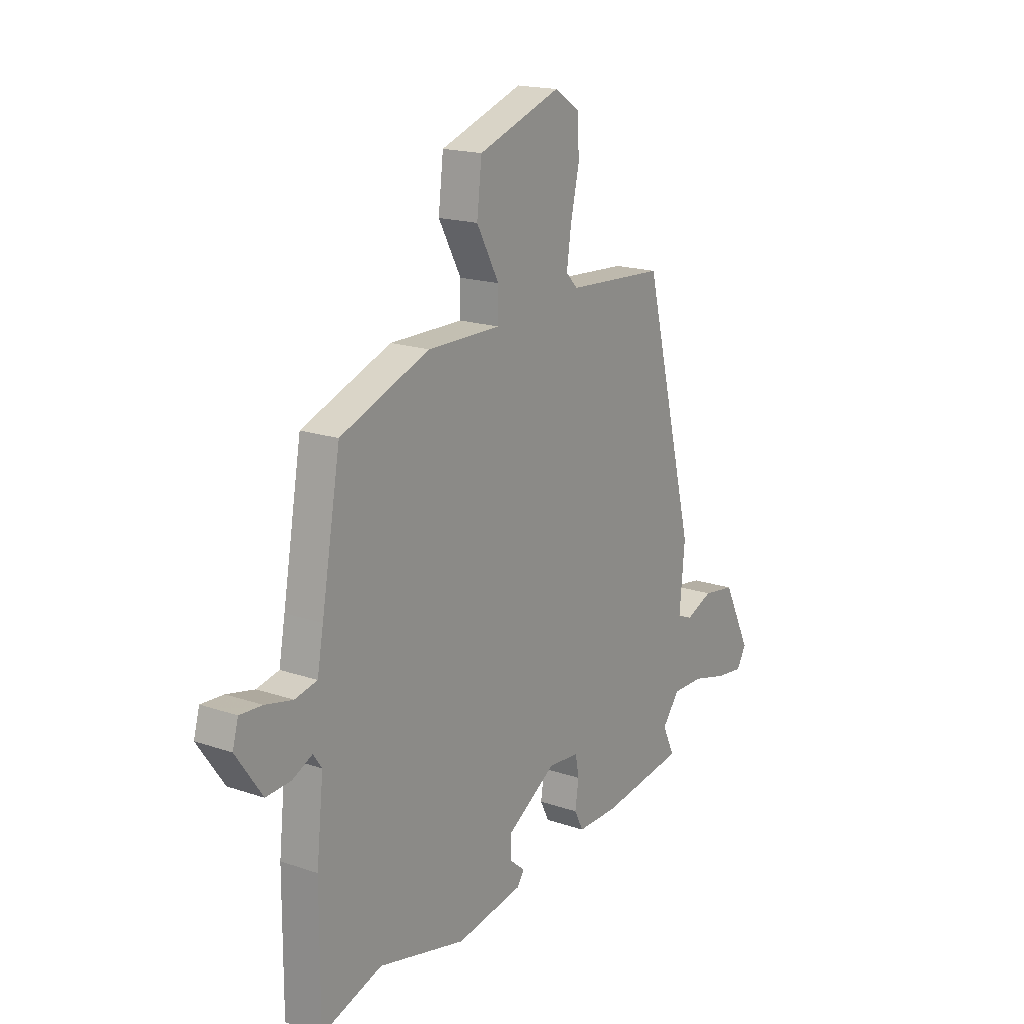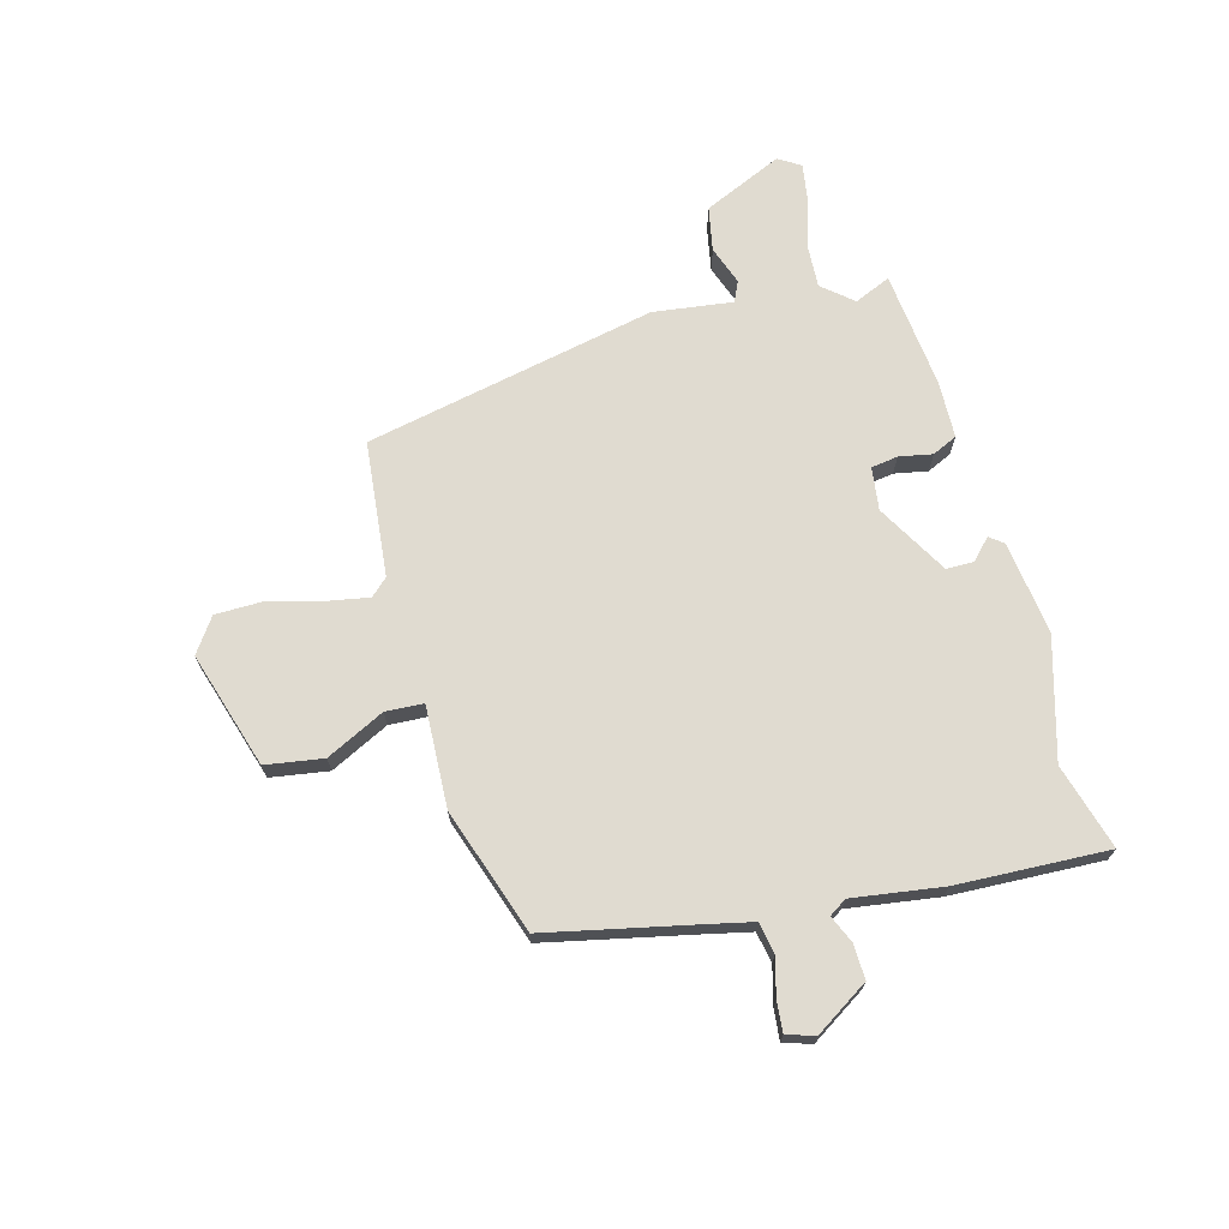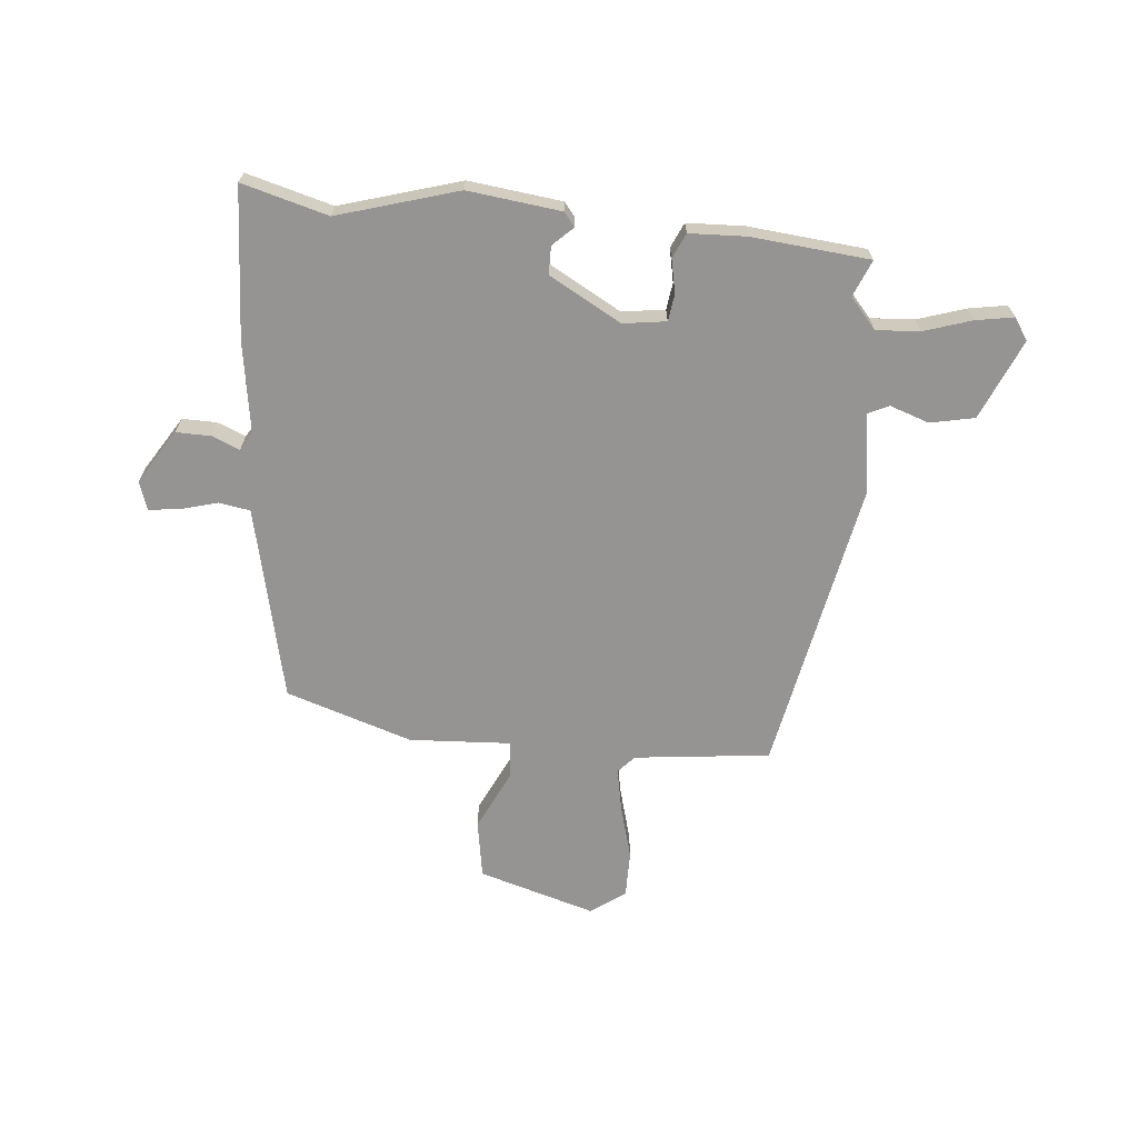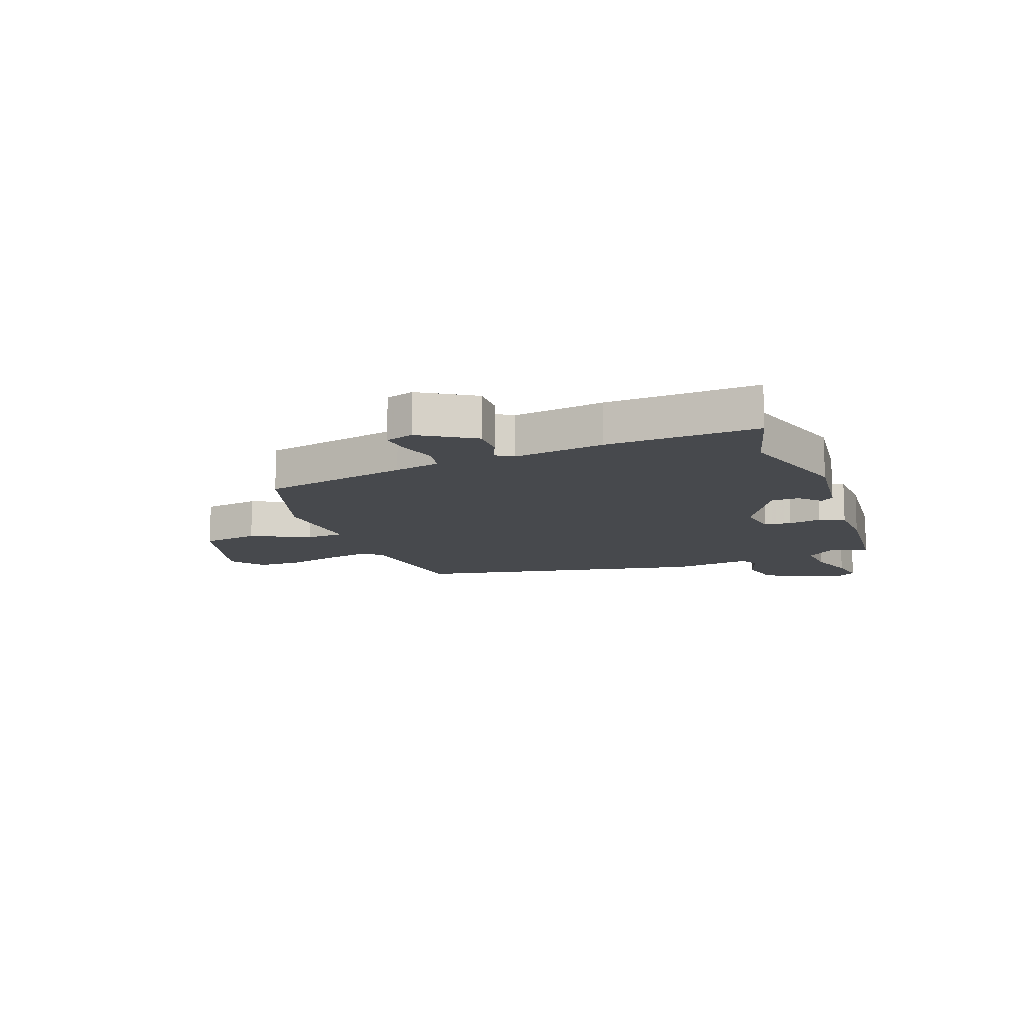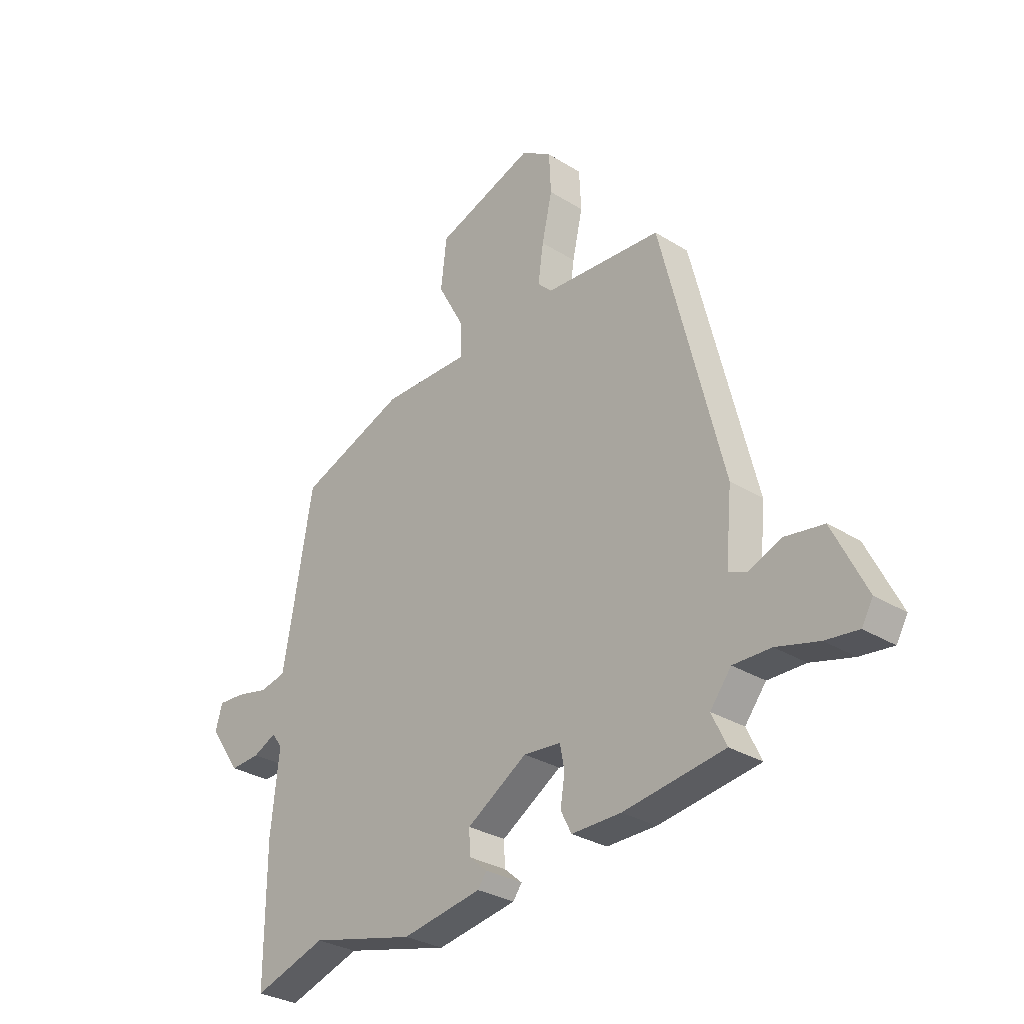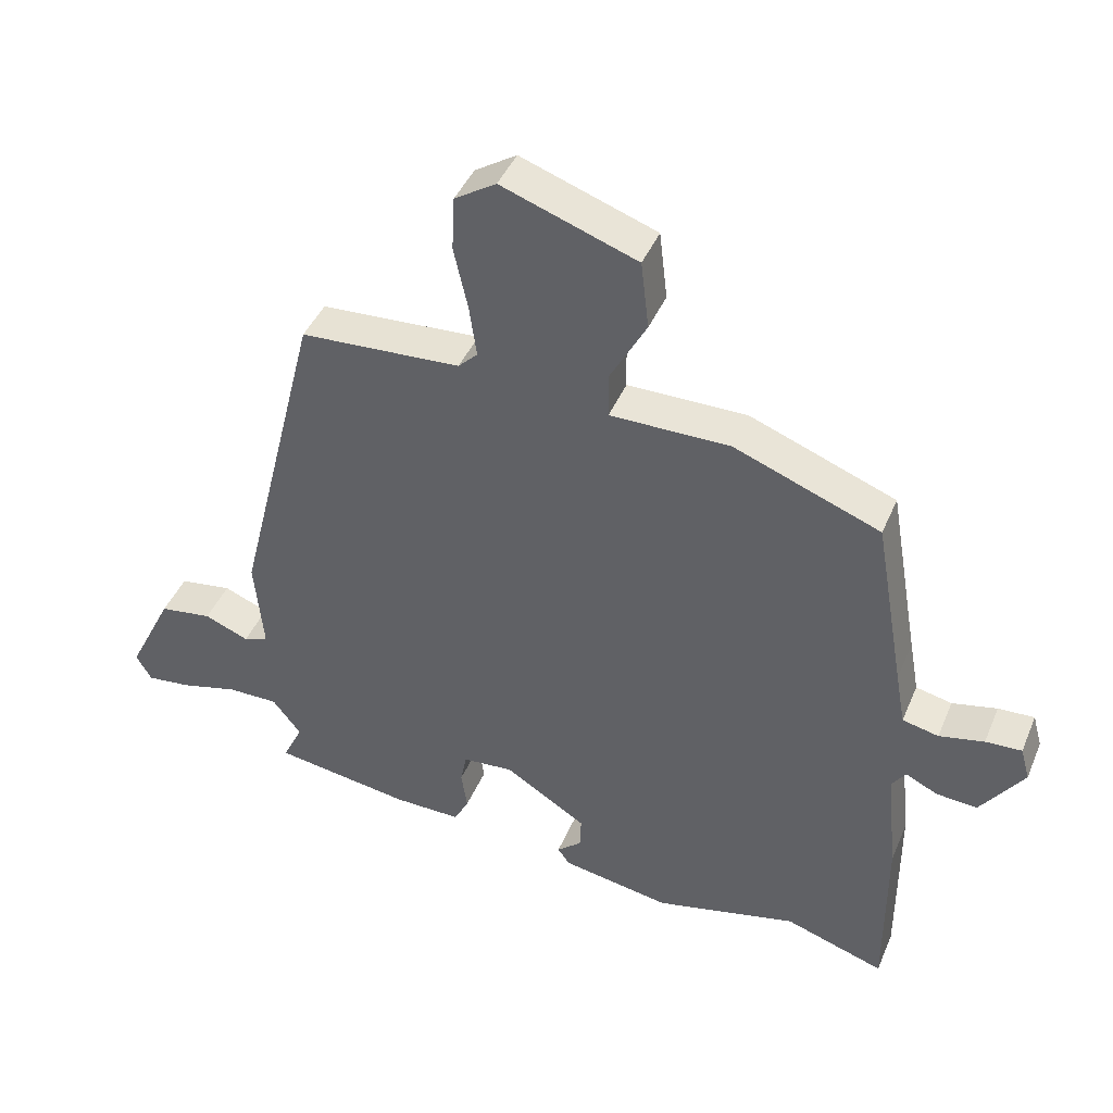
<metadata>
{"format":"obj","ext":"obj","renderer":"f3d","projection":"perspective","resolution":1024,"background":"white","views":[{"elev":17.8,"azim":123.9,"up":"+Z"},{"elev":69.9,"azim":77.0,"up":"+Y"},{"elev":-67.2,"azim":177.5,"up":"+Y"},{"elev":-12.2,"azim":113.1,"up":"+Y"},{"elev":-30.1,"azim":-132.2,"up":"+Z"},{"elev":43.1,"azim":21.9,"up":"+Z"}]}
</metadata>
<code>
v 0.465 0.07 0.397
v 0.511 0.07 0.135
v 0.526 0.07 0.053
v 0.58 0.07 0.041
v 0.647 0.07 0.056
v 0.701 0.07 0.059
v 0.715 0.07 0.009
v 0.651 0.07 -0.083
v 0.59 0.07 -0.079
v 0.542 0.07 -0.056
v 0.521 0.07 -0.086
v 0.538 0.07 -0.246
v 0.539 0.07 -0.513
v 0.39 0.07 -0.464
v 0.176 0.07 -0.516
v 0.013 0.07 -0.488
v -0.005 0.07 -0.463
v 0.032 0.07 -0.431
v 0.034 0.07 -0.382
v -0.089 0.07 -0.305
v -0.165 0.07 -0.312
v -0.174 0.07 -0.359
v -0.165 0.07 -0.418
v -0.187 0.07 -0.461
v -0.288 0.07 -0.46
v -0.494 0.07 -0.43
v -0.464 0.07 -0.367
v -0.507 0.07 -0.312
v -0.584 0.07 -0.313
v -0.67 0.07 -0.336
v -0.737 0.07 -0.344
v -0.76 0.07 -0.304
v -0.692 0.07 -0.167
v -0.613 0.07 -0.155
v -0.546 0.07 -0.182
v -0.509 0.07 -0.167
v -0.522 0.07 -0.026
v -0.395 0.07 0.483
v -0.155 0.07 0.498
v -0.126 0.07 0.527
v -0.137 0.07 0.604
v -0.158 0.07 0.698
v -0.154 0.07 0.78
v -0.092 0.07 0.82
v 0.11 0.07 0.749
v 0.122 0.07 0.647
v 0.067 0.07 0.546
v 0.068 0.07 0.479
v 0.247 0.07 0.48
v 0.465 0 0.397
v 0.511 0 0.135
v 0.526 0 0.053
v 0.58 0 0.041
v 0.647 0 0.056
v 0.701 0 0.059
v 0.715 0 0.009
v 0.651 0 -0.083
v 0.59 0 -0.079
v 0.542 0 -0.056
v 0.521 0 -0.086
v 0.538 0 -0.246
v 0.539 0 -0.513
v 0.39 0 -0.464
v 0.176 0 -0.516
v 0.013 0 -0.488
v -0.005 0 -0.463
v 0.032 0 -0.431
v 0.034 0 -0.382
v -0.089 0 -0.305
v -0.165 0 -0.312
v -0.174 0 -0.359
v -0.165 0 -0.418
v -0.187 0 -0.461
v -0.288 0 -0.46
v -0.494 0 -0.43
v -0.464 0 -0.367
v -0.507 0 -0.312
v -0.584 0 -0.313
v -0.67 0 -0.336
v -0.737 0 -0.344
v -0.76 0 -0.304
v -0.692 0 -0.167
v -0.613 0 -0.155
v -0.546 0 -0.182
v -0.509 0 -0.167
v -0.522 0 -0.026
v -0.395 0 0.483
v -0.155 0 0.498
v -0.126 0 0.527
v -0.137 0 0.604
v -0.158 0 0.698
v -0.154 0 0.78
v -0.092 0 0.82
v 0.11 0 0.749
v 0.122 0 0.647
v 0.067 0 0.546
v 0.068 0 0.479
v 0.247 0 0.48
f 48 49 1 2
f 45 46 47
f 44 45 47
f 43 44 47
f 42 43 47
f 41 42 47
f 40 41 47 48
f 48 2 3
f 40 48 3
f 39 40 3
f 38 39 3
f 37 38 3
f 36 37 3
f 33 34 35
f 32 33 35
f 31 32 35
f 30 31 35
f 29 30 35
f 36 3 4
f 35 36 4
f 29 35 4
f 28 29 4
f 25 26 27
f 24 25 27
f 23 24 27
f 22 23 27
f 21 22 27 28
f 4 5 6
f 28 4 6
f 21 28 6
f 20 21 6
f 16 17 18
f 15 16 18
f 14 15 18
f 14 18 19
f 11 12 13 14
f 11 14 19 20
f 8 9 10
f 7 8 10
f 6 7 10
f 20 6 10
f 10 11 20
f 51 50 98 97
f 96 95 94
f 96 94 93
f 96 93 92
f 96 92 91
f 96 91 90
f 97 96 90 89
f 52 51 97
f 52 97 89
f 52 89 88
f 52 88 87
f 52 87 86
f 52 86 85
f 84 83 82
f 84 82 81
f 84 81 80
f 84 80 79
f 84 79 78
f 53 52 85
f 53 85 84
f 53 84 78
f 53 78 77
f 76 75 74
f 76 74 73
f 76 73 72
f 76 72 71
f 77 76 71 70
f 55 54 53
f 55 53 77
f 55 77 70
f 55 70 69
f 67 66 65
f 67 65 64
f 67 64 63
f 68 67 63
f 63 62 61 60
f 69 68 63 60
f 59 58 57
f 59 57 56
f 59 56 55
f 59 55 69
f 69 60 59
f 1 50 51 2
f 2 51 52 3
f 3 52 53 4
f 4 53 54 5
f 5 54 55 6
f 6 55 56 7
f 7 56 57 8
f 8 57 58 9
f 9 58 59 10
f 10 59 60 11
f 11 60 61 12
f 12 61 62 13
f 13 62 63 14
f 14 63 64 15
f 15 64 65 16
f 16 65 66 17
f 17 66 67 18
f 18 67 68 19
f 19 68 69 20
f 20 69 70 21
f 21 70 71 22
f 22 71 72 23
f 23 72 73 24
f 24 73 74 25
f 25 74 75 26
f 26 75 76 27
f 27 76 77 28
f 28 77 78 29
f 29 78 79 30
f 30 79 80 31
f 31 80 81 32
f 32 81 82 33
f 33 82 83 34
f 34 83 84 35
f 35 84 85 36
f 36 85 86 37
f 37 86 87 38
f 38 87 88 39
f 39 88 89 40
f 40 89 90 41
f 41 90 91 42
f 42 91 92 43
f 43 92 93 44
f 44 93 94 45
f 45 94 95 46
f 46 95 96 47
f 47 96 97 48
f 48 97 98 49
f 49 98 50 1

</code>
